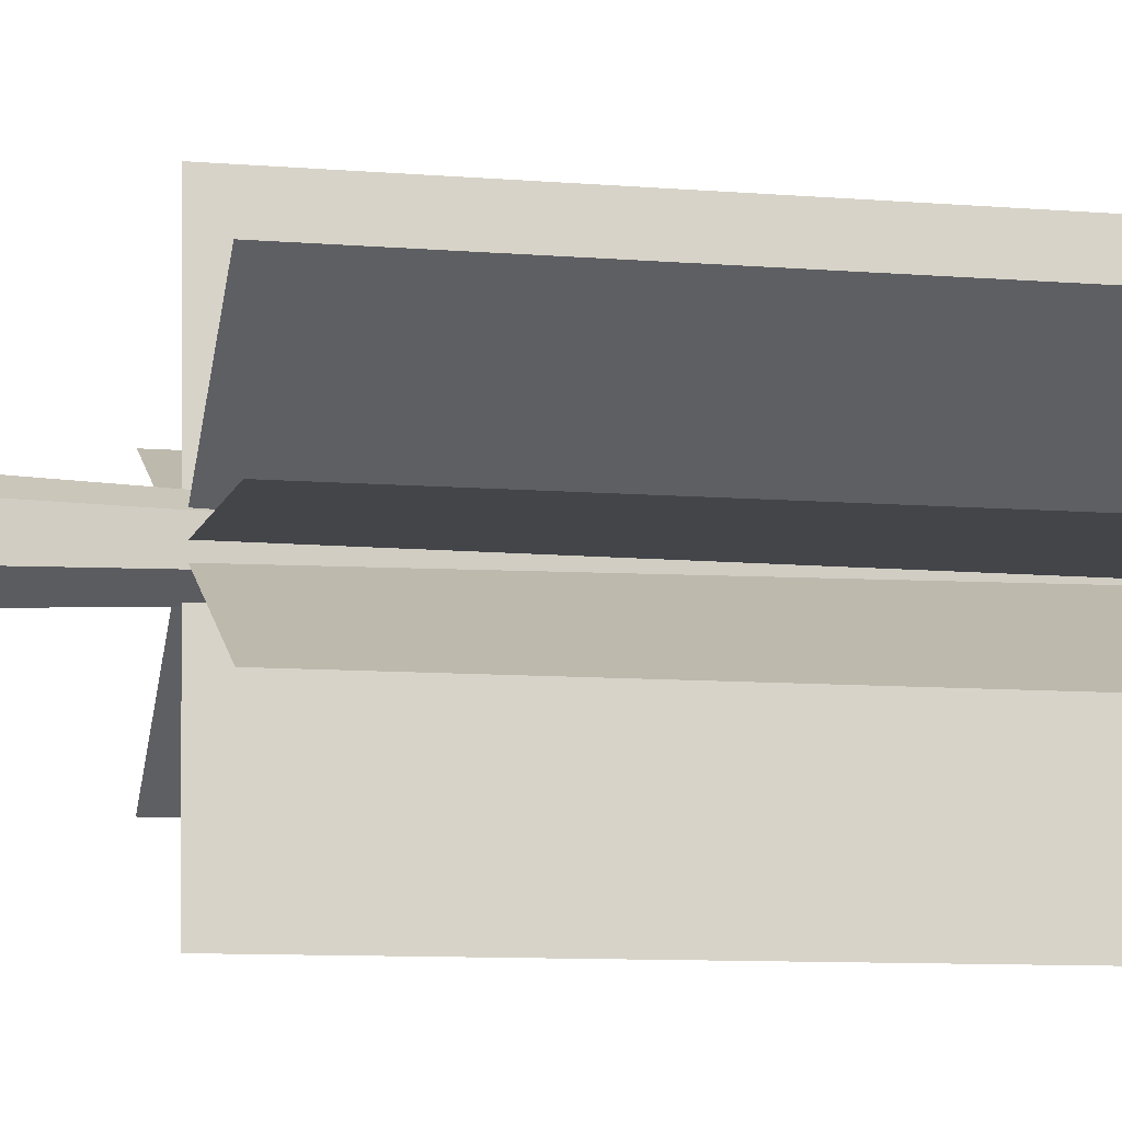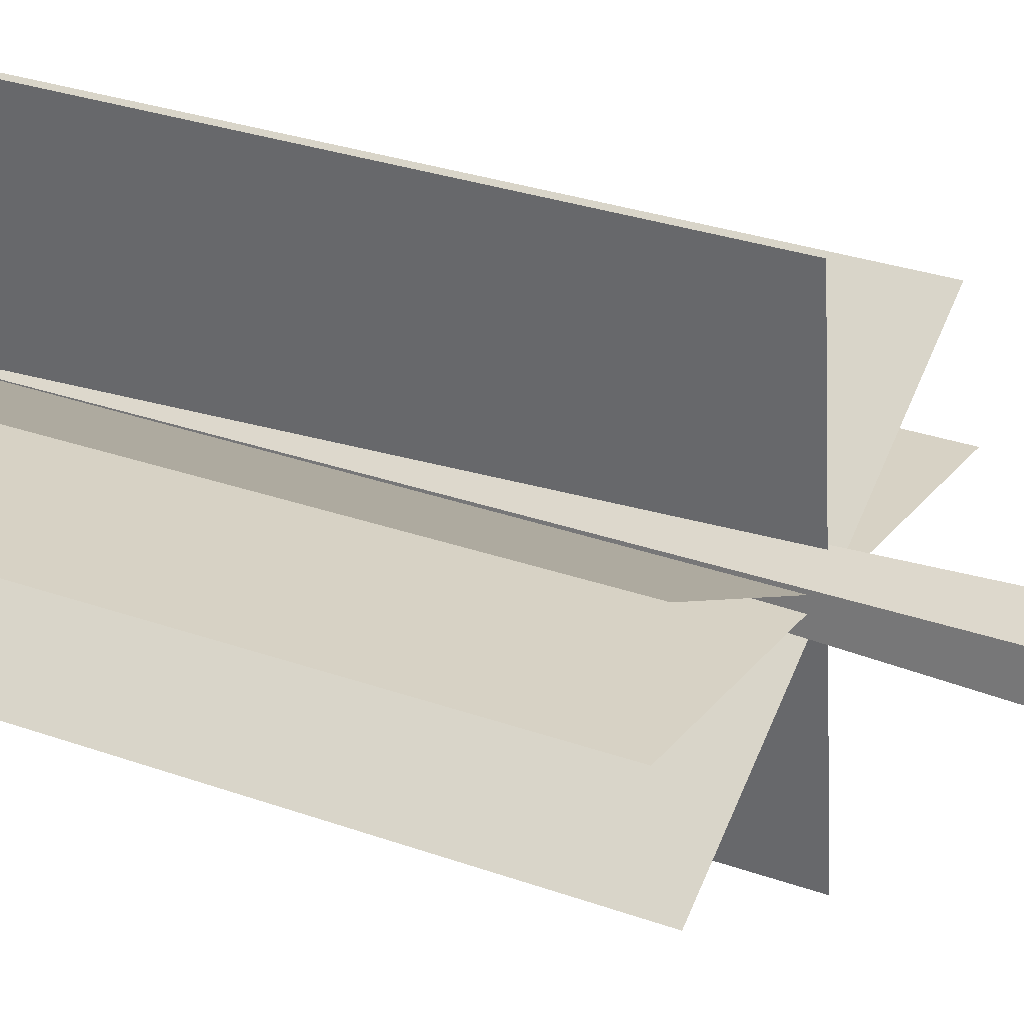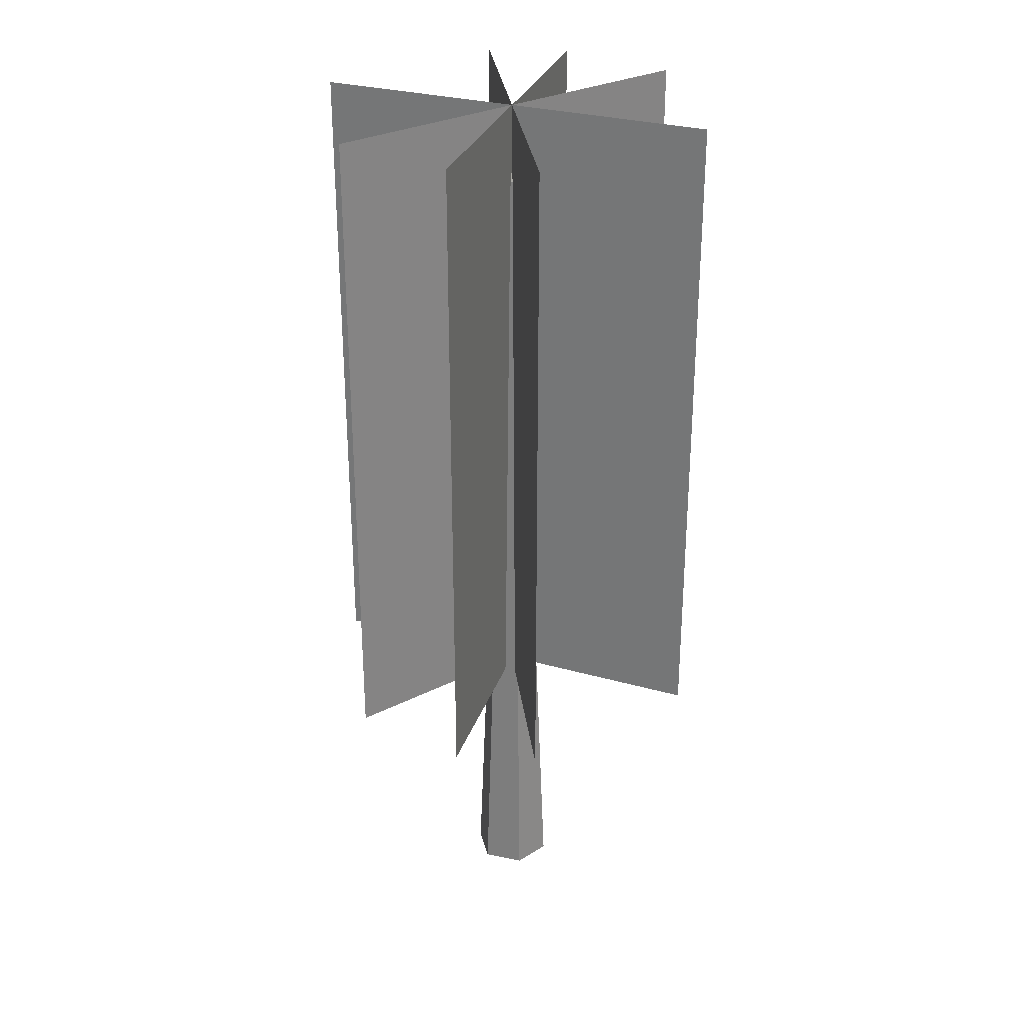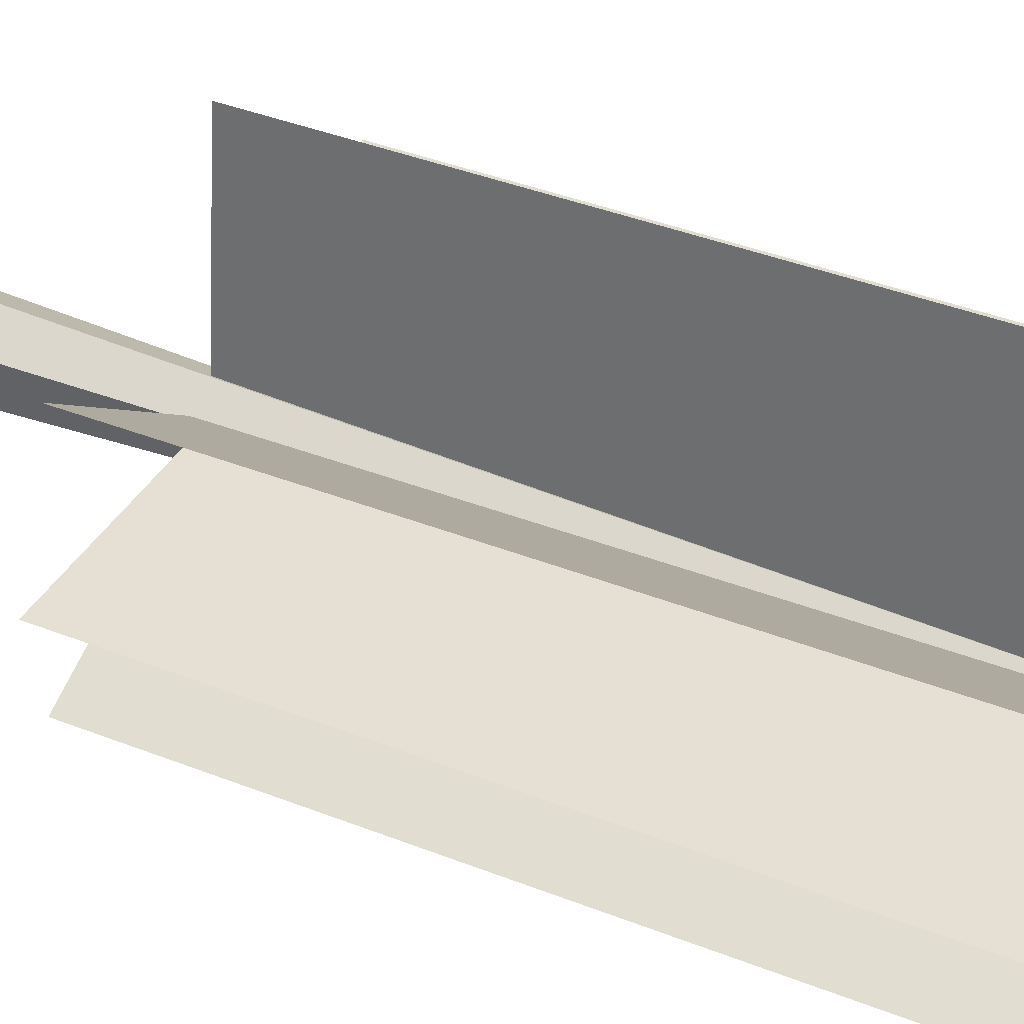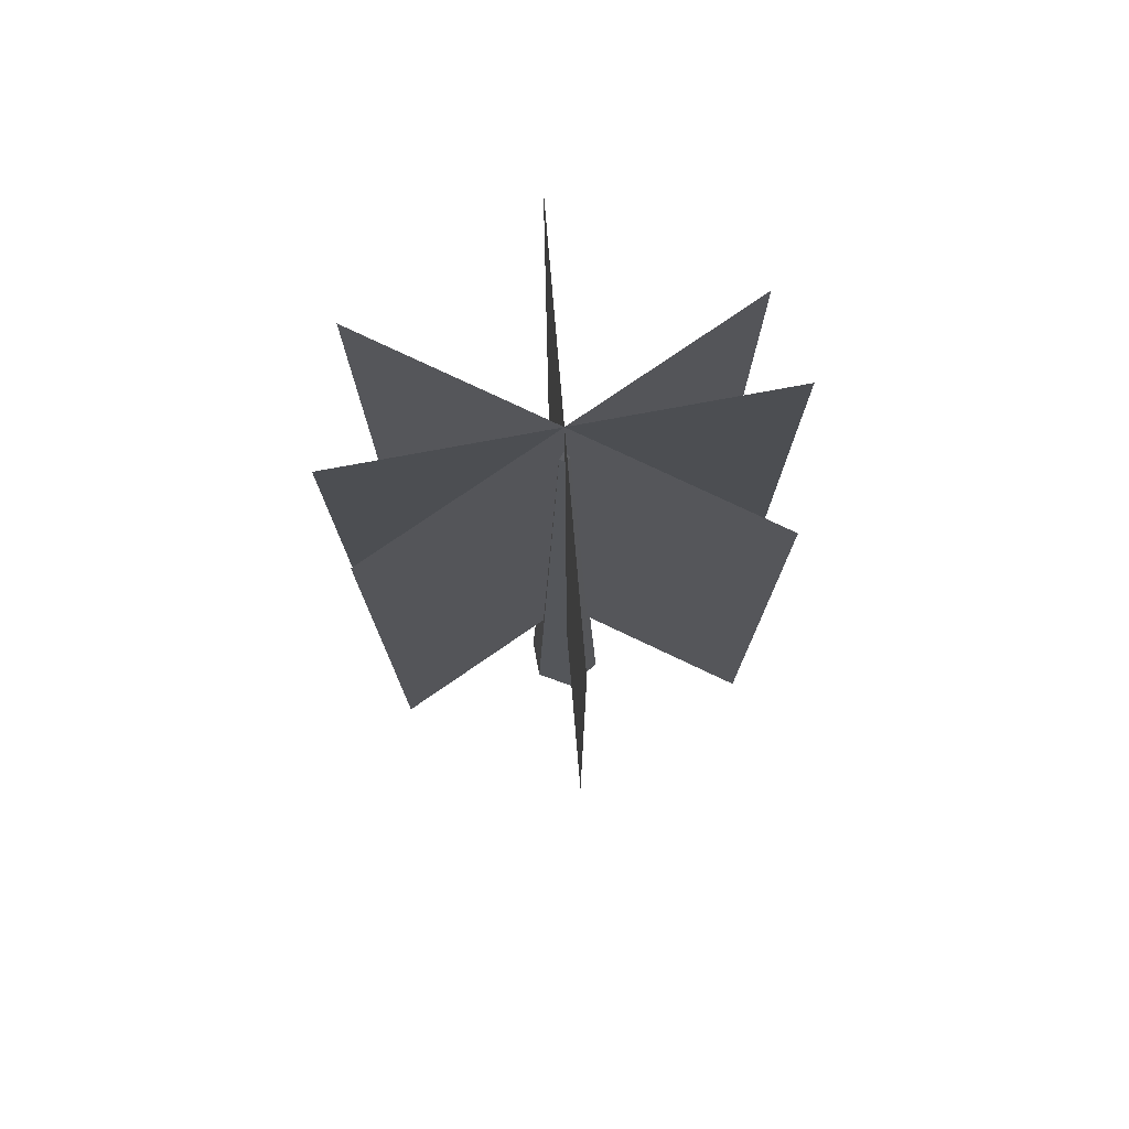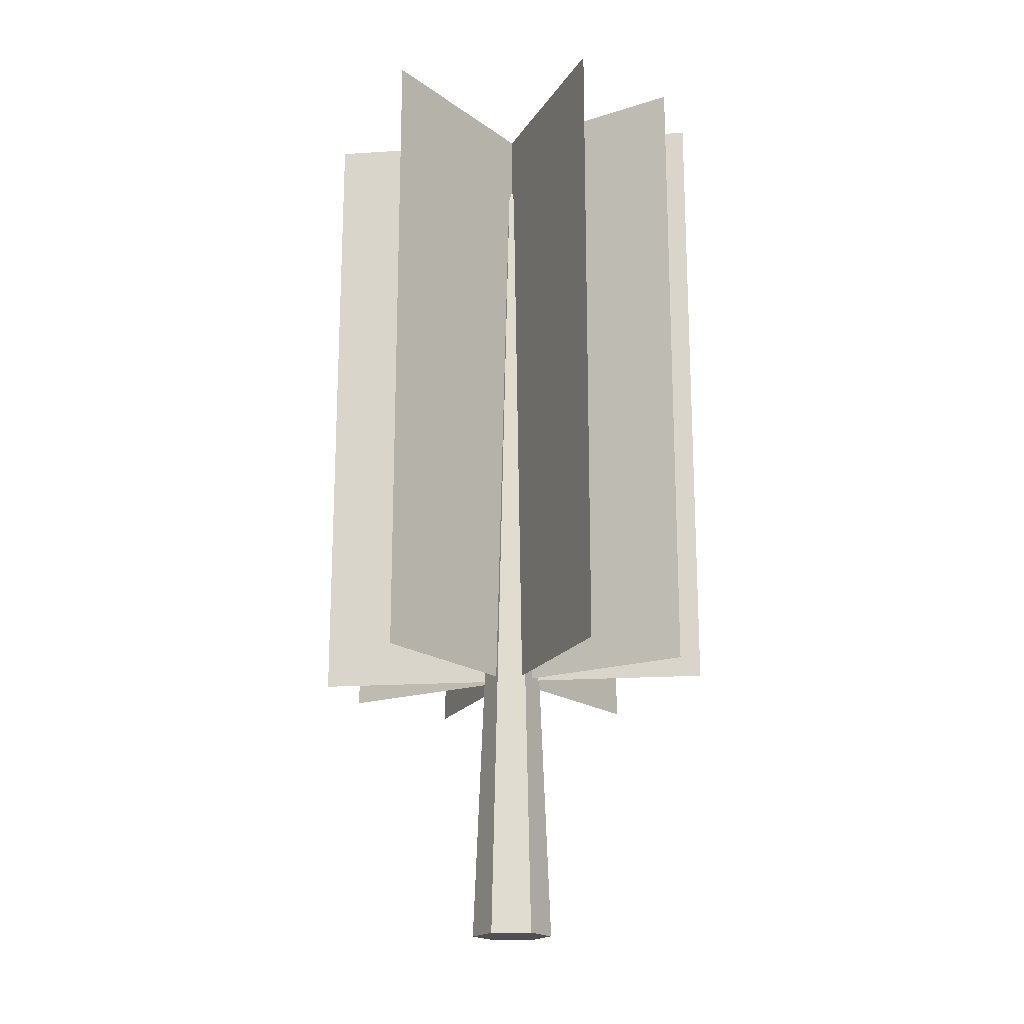
<metadata>
{"format":"obj","ext":"obj","renderer":"f3d","projection":"perspective","resolution":1024,"background":"white","views":[{"elev":-8.8,"azim":77.0,"up":"+Z"},{"elev":27.3,"azim":-60.5,"up":"+Z"},{"elev":29.3,"azim":-72.9,"up":"+Y"},{"elev":38.1,"azim":116.9,"up":"+Z"},{"elev":76.4,"azim":-10.5,"up":"+Y"},{"elev":-18.7,"azim":31.3,"up":"+Y"}]}
</metadata>
<code>
o Cylinder
v 0 -1 1
v 0 19.94 0.1432
v -0.866 -1 0.5
v -0.124 19.94 0.0716
v -0.866 -1 -0.5
v -0.124 19.94 -0.0716
v 0 -1 -1
v 0 19.94 -0.1432
v 0.866 -1 -0.5
v 0.124 19.94 -0.0716
v 0.866 -1 0.5
v 0.124 19.94 0.0716
v 0 20.23 0.01926
v -0.01668 20.23 0.00963
v -0.01668 20.23 -0.00963
v 0 20.23 -0.01926
v 0.01668 20.23 -0.00963
v 0.01668 20.23 0.00963
v 5 5.672 0
v -5 5.672 0
v 5 21.87 -0
v -5 21.87 -0
v -0.49 5.672 4.976
v 0.49 5.672 -4.976
v -0.49 21.87 4.976
v 0.49 21.87 -4.976
v -4.048 5.672 -2.935
v 4.048 5.672 2.935
v -4.048 21.87 -2.935
v 4.048 21.87 2.935
v 4.563 5.672 -2.044
v -4.563 5.672 2.044
v 4.563 21.87 -2.044
v -4.563 21.87 2.044
f 1 2 4 3
f 3 4 6 5
f 5 6 8 7
f 7 8 10 9
f 9 10 12 11
f 11 12 2 1
f 1 3 5 7 9 11
f 8 6 15 16
f 2 12 18 13
f 10 8 16 17
f 6 4 14 15
f 12 10 17 18
f 4 2 13 14
f 14 13 18 17 16 15
f 19 20 22 21
f 23 24 26 25
f 27 28 30 29
f 31 32 34 33

</code>
